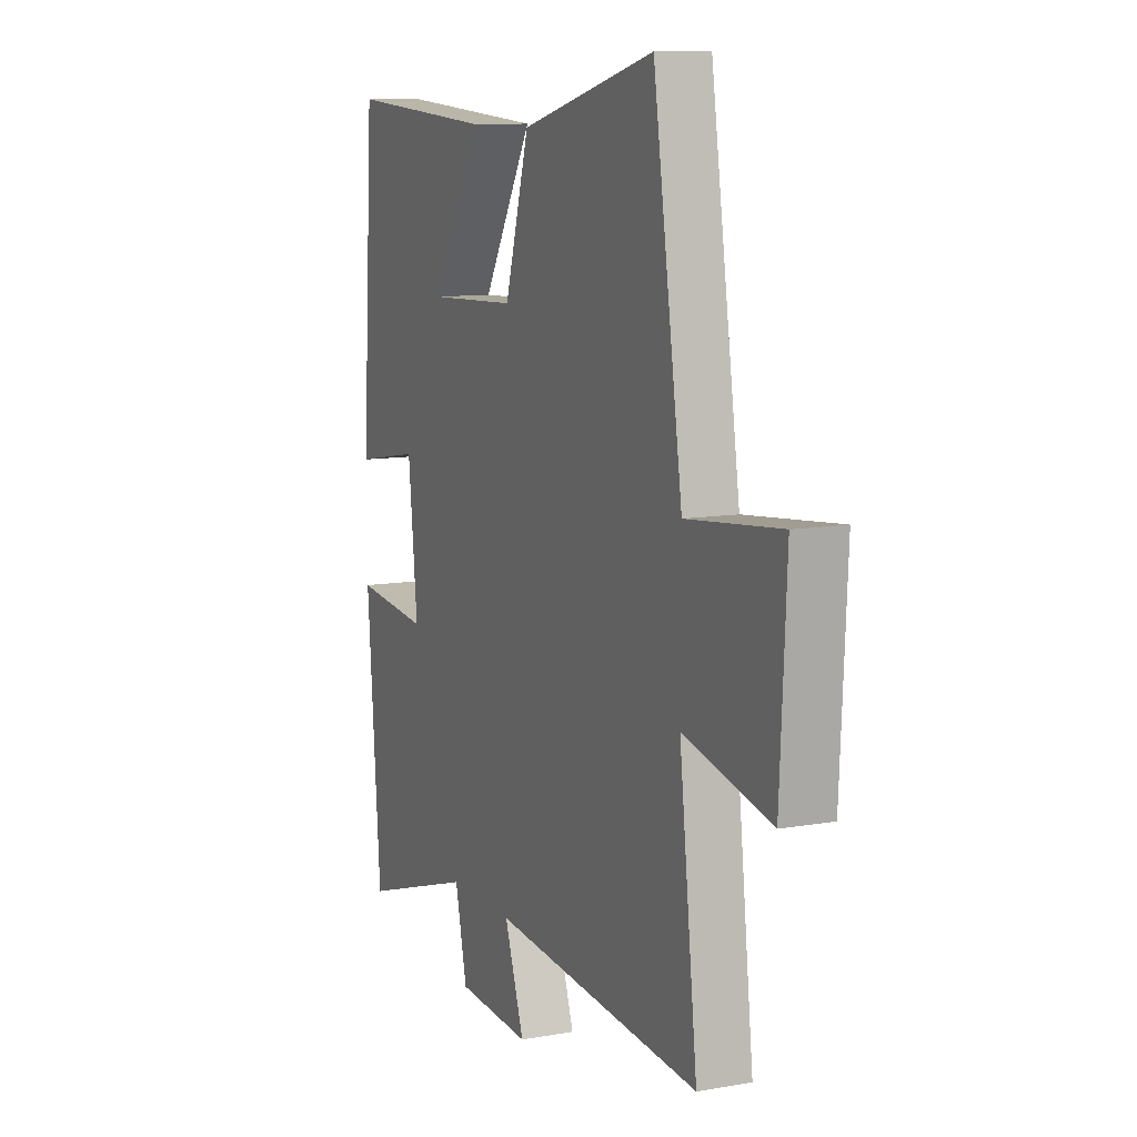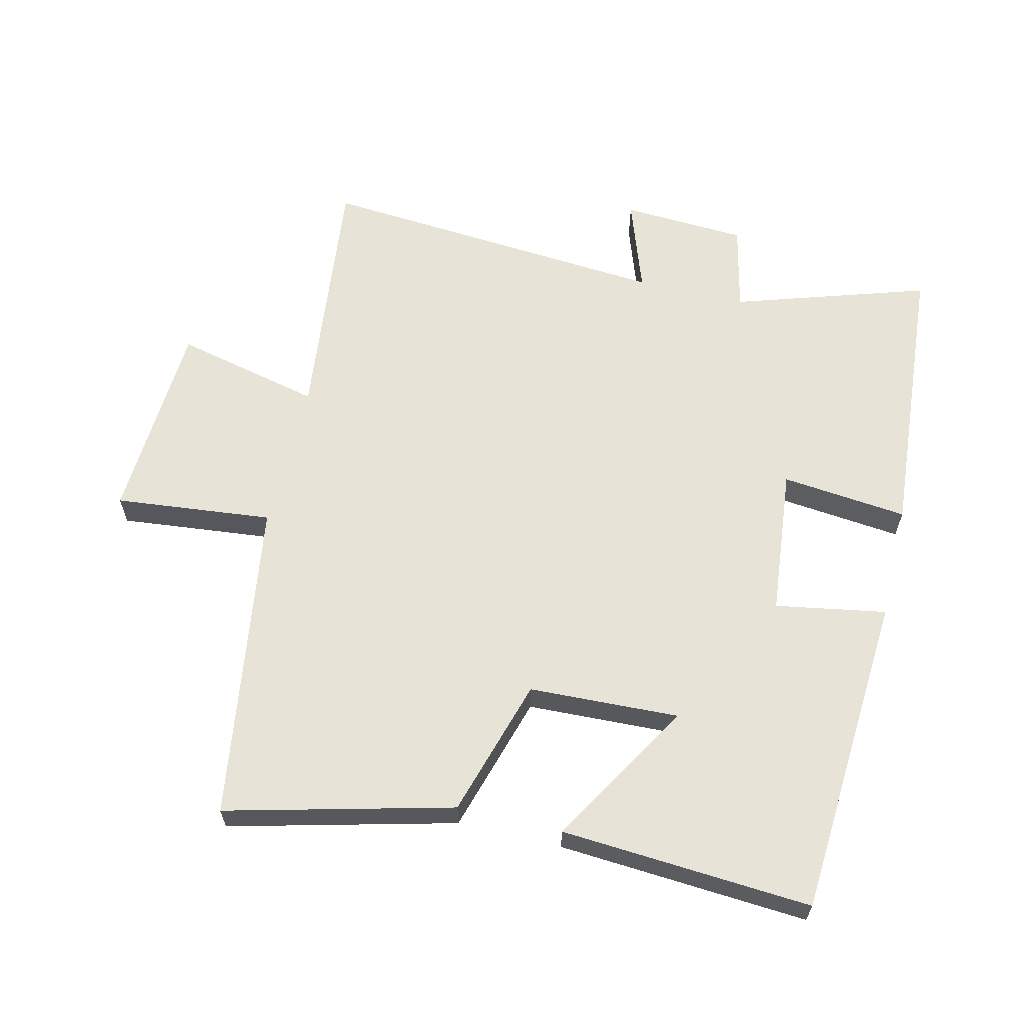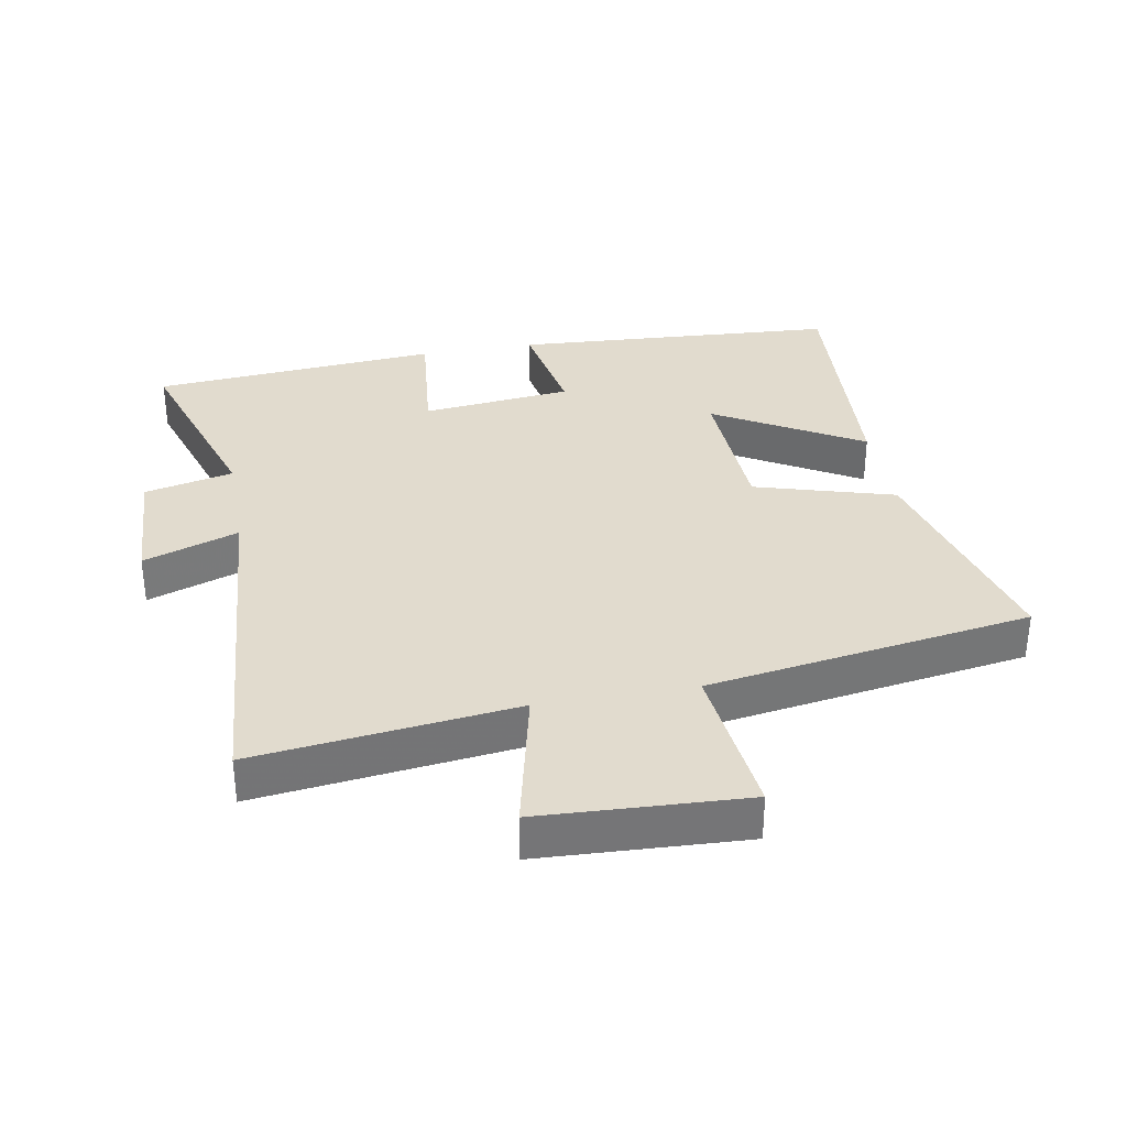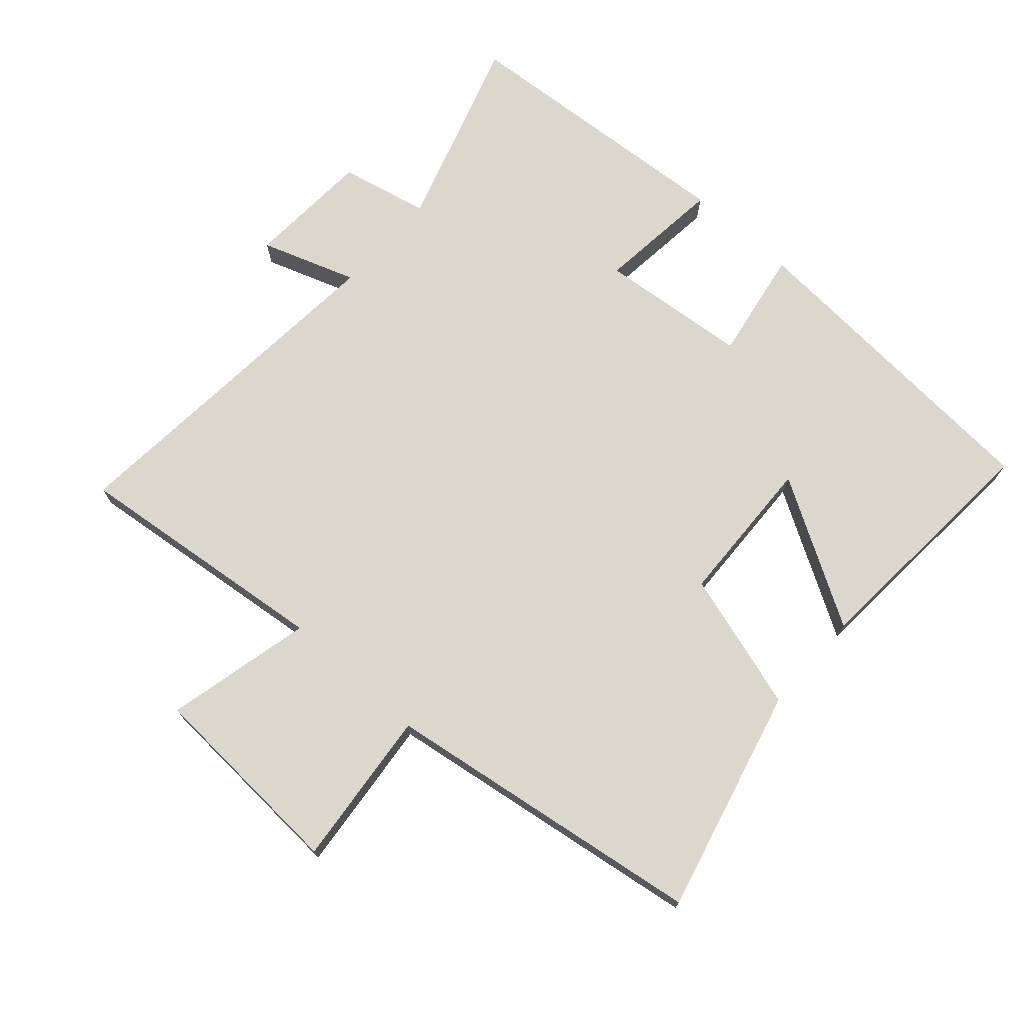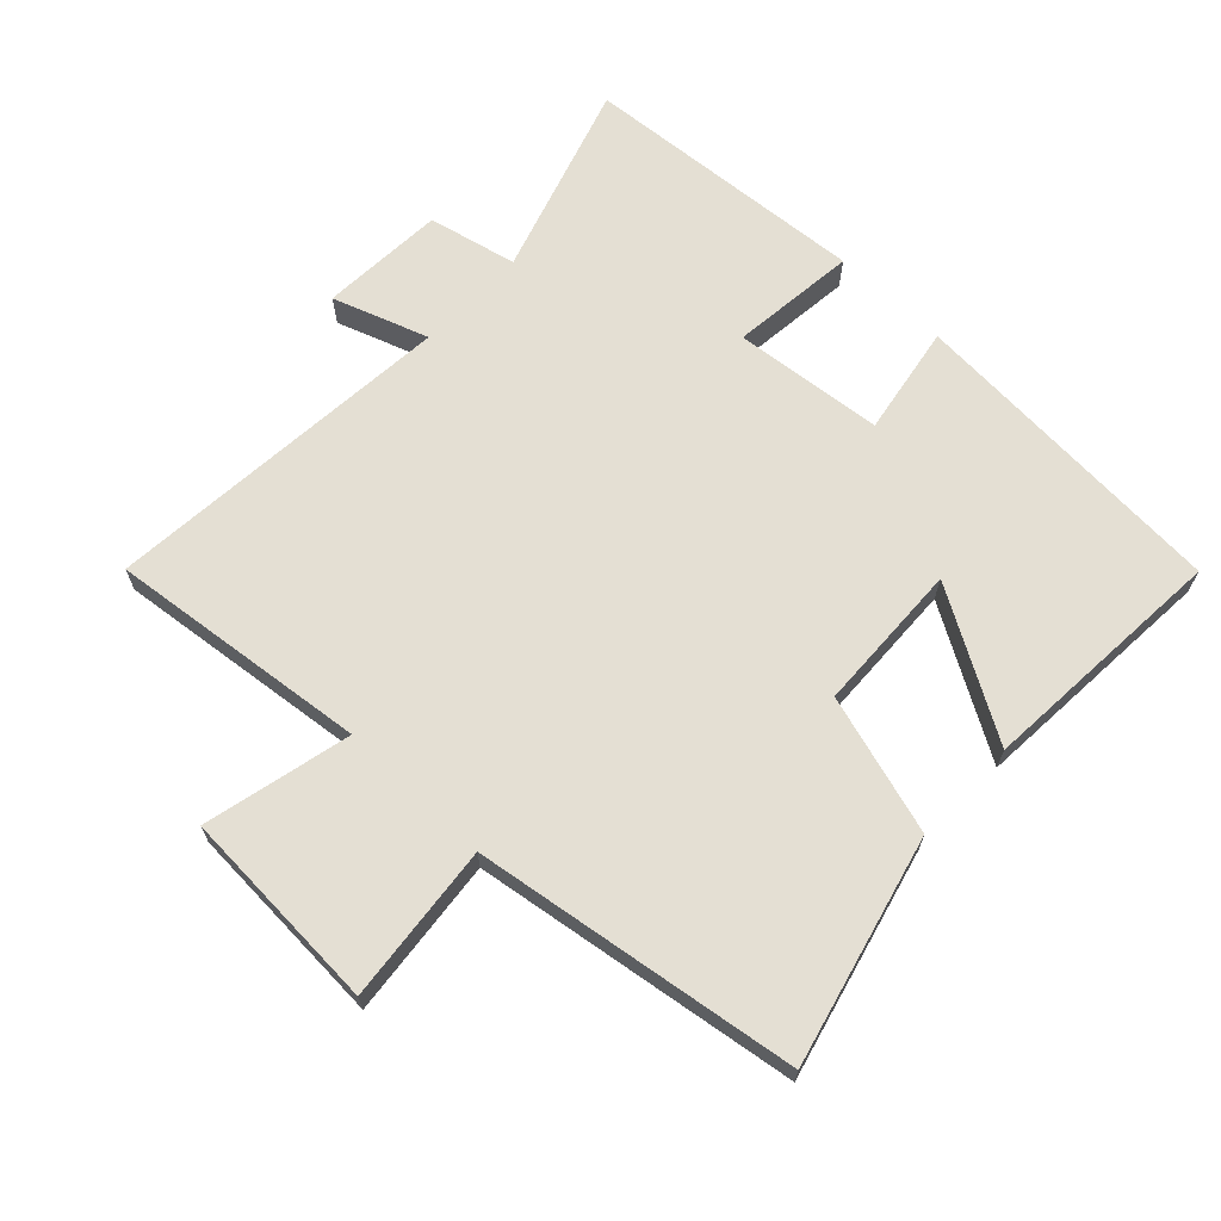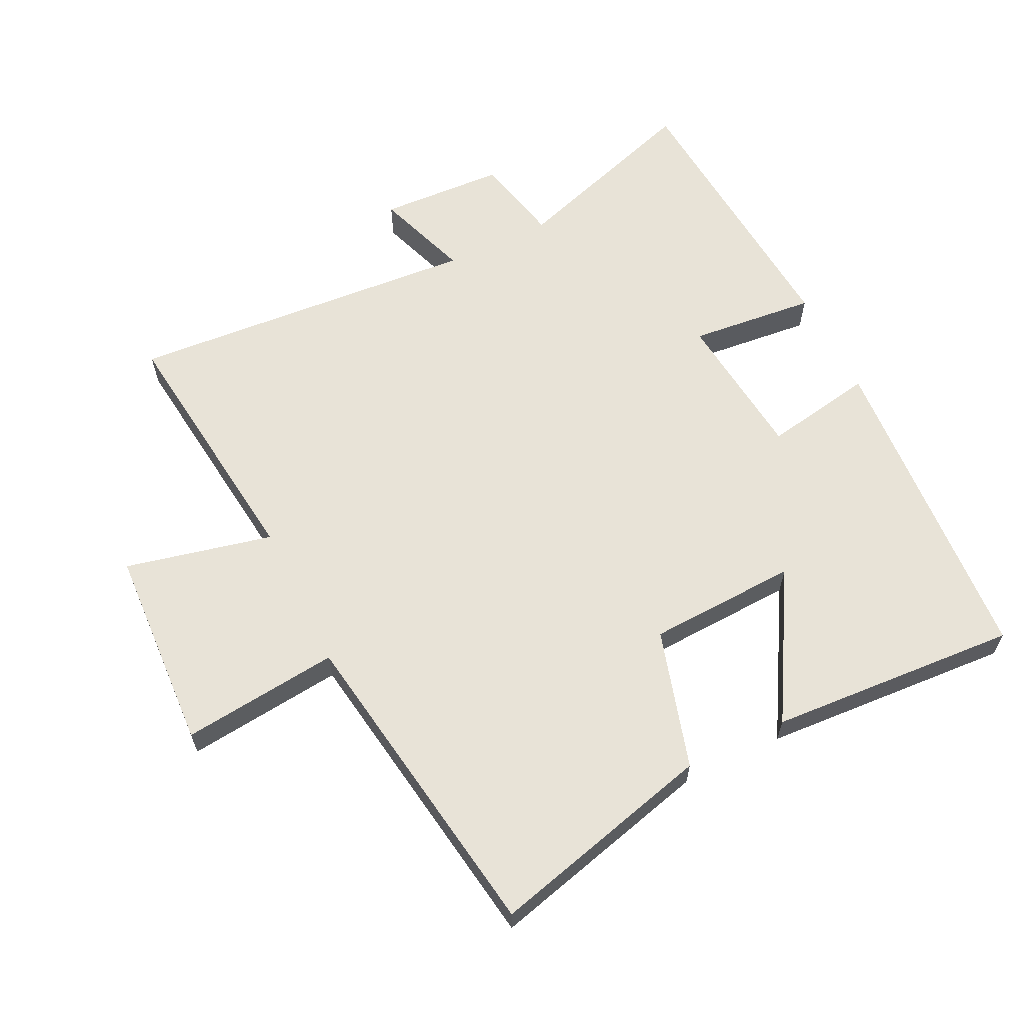
<metadata>
{"format":"obj","ext":"obj","renderer":"f3d","projection":"perspective","resolution":1024,"background":"white","views":[{"elev":10.5,"azim":-114.0,"up":"+Z"},{"elev":61.9,"azim":13.6,"up":"+Y"},{"elev":33.8,"azim":-100.3,"up":"+Y"},{"elev":72.8,"azim":-48.0,"up":"+Y"},{"elev":66.8,"azim":-46.3,"up":"+Y"},{"elev":62.2,"azim":-26.1,"up":"+Y"}]}
</metadata>
<code>
v -0.547 0.07 -0.542
v -0.5 0.07 -0.143
v -0.726 0.07 -0.195
v -0.742 0.07 0.119
v -0.5 0.07 0.093
v -0.424 0.07 0.589
v -0.078 0.07 0.5
v -0.015 0.07 0.286
v 0.215 0.07 0.276
v 0.084 0.07 0.5
v 0.468 0.07 0.525
v 0.5 0.07 0.025
v 0.33 0.07 0.055
v 0.306 0.07 -0.175
v 0.5 0.07 -0.155
v 0.465 0.07 -0.596
v 0.168 0.07 -0.5
v 0.137 0.07 -0.636
v -0.055 0.07 -0.646
v -0.004 0.07 -0.5
v -0.547 0 -0.542
v -0.5 0 -0.143
v -0.726 0 -0.195
v -0.742 0 0.119
v -0.5 0 0.093
v -0.424 0 0.589
v -0.078 0 0.5
v -0.015 0 0.286
v 0.215 0 0.276
v 0.084 0 0.5
v 0.468 0 0.525
v 0.5 0 0.025
v 0.33 0 0.055
v 0.306 0 -0.175
v 0.5 0 -0.155
v 0.465 0 -0.596
v 0.168 0 -0.5
v 0.137 0 -0.636
v -0.055 0 -0.646
v -0.004 0 -0.5
f 17 18 19 20
f 14 15 16 17
f 13 14 17 20
f 11 12 13
f 9 10 11
f 9 11 13 20
f 5 6 7 8
f 5 8 9 20
f 2 3 4 5
f 20 1 2
f 2 5 20
f 40 39 38 37
f 37 36 35 34
f 40 37 34 33
f 33 32 31
f 31 30 29
f 40 33 31 29
f 28 27 26 25
f 40 29 28 25
f 25 24 23 22
f 22 21 40
f 40 25 22
f 1 21 22 2
f 2 22 23 3
f 3 23 24 4
f 4 24 25 5
f 5 25 26 6
f 6 26 27 7
f 7 27 28 8
f 8 28 29 9
f 9 29 30 10
f 10 30 31 11
f 11 31 32 12
f 12 32 33 13
f 13 33 34 14
f 14 34 35 15
f 15 35 36 16
f 16 36 37 17
f 17 37 38 18
f 18 38 39 19
f 19 39 40 20
f 20 40 21 1

</code>
